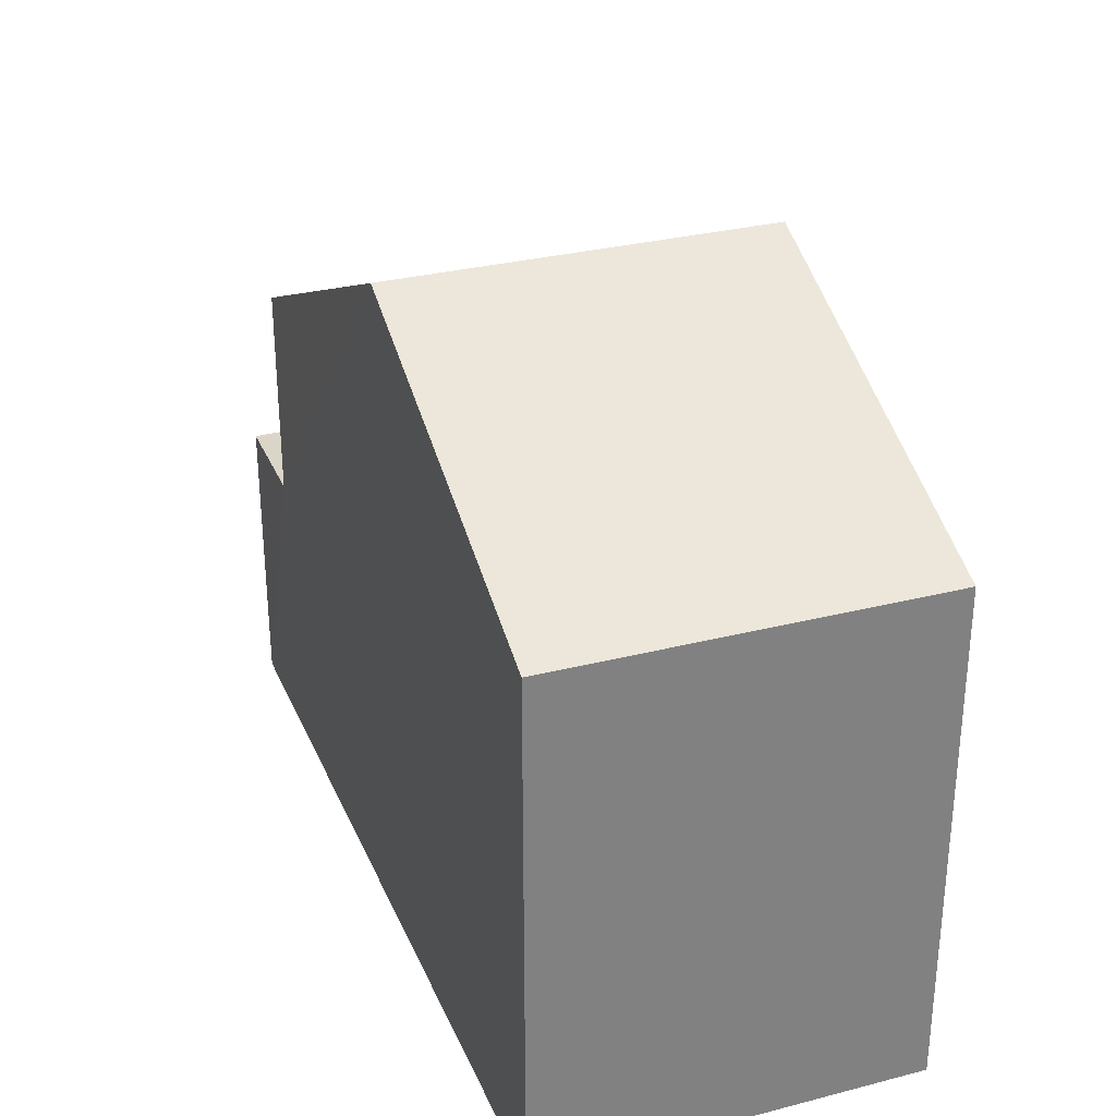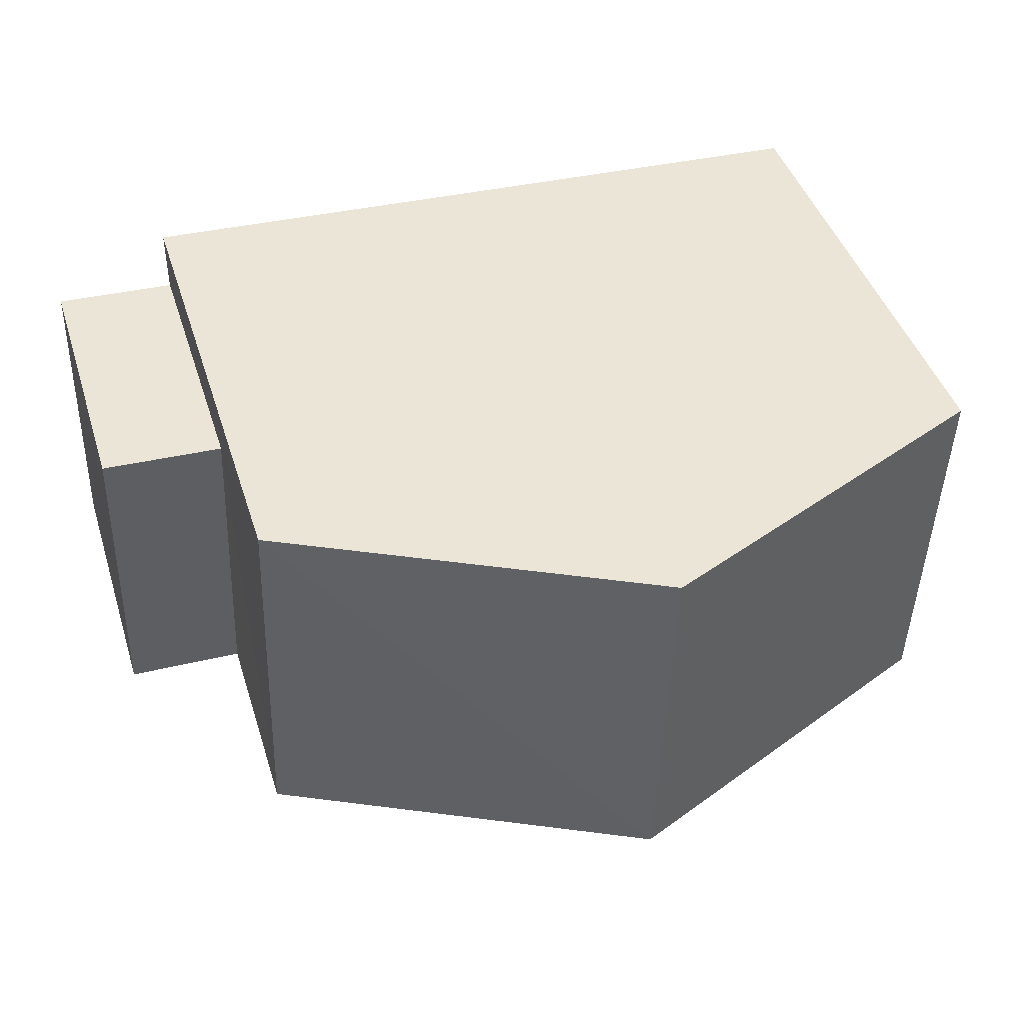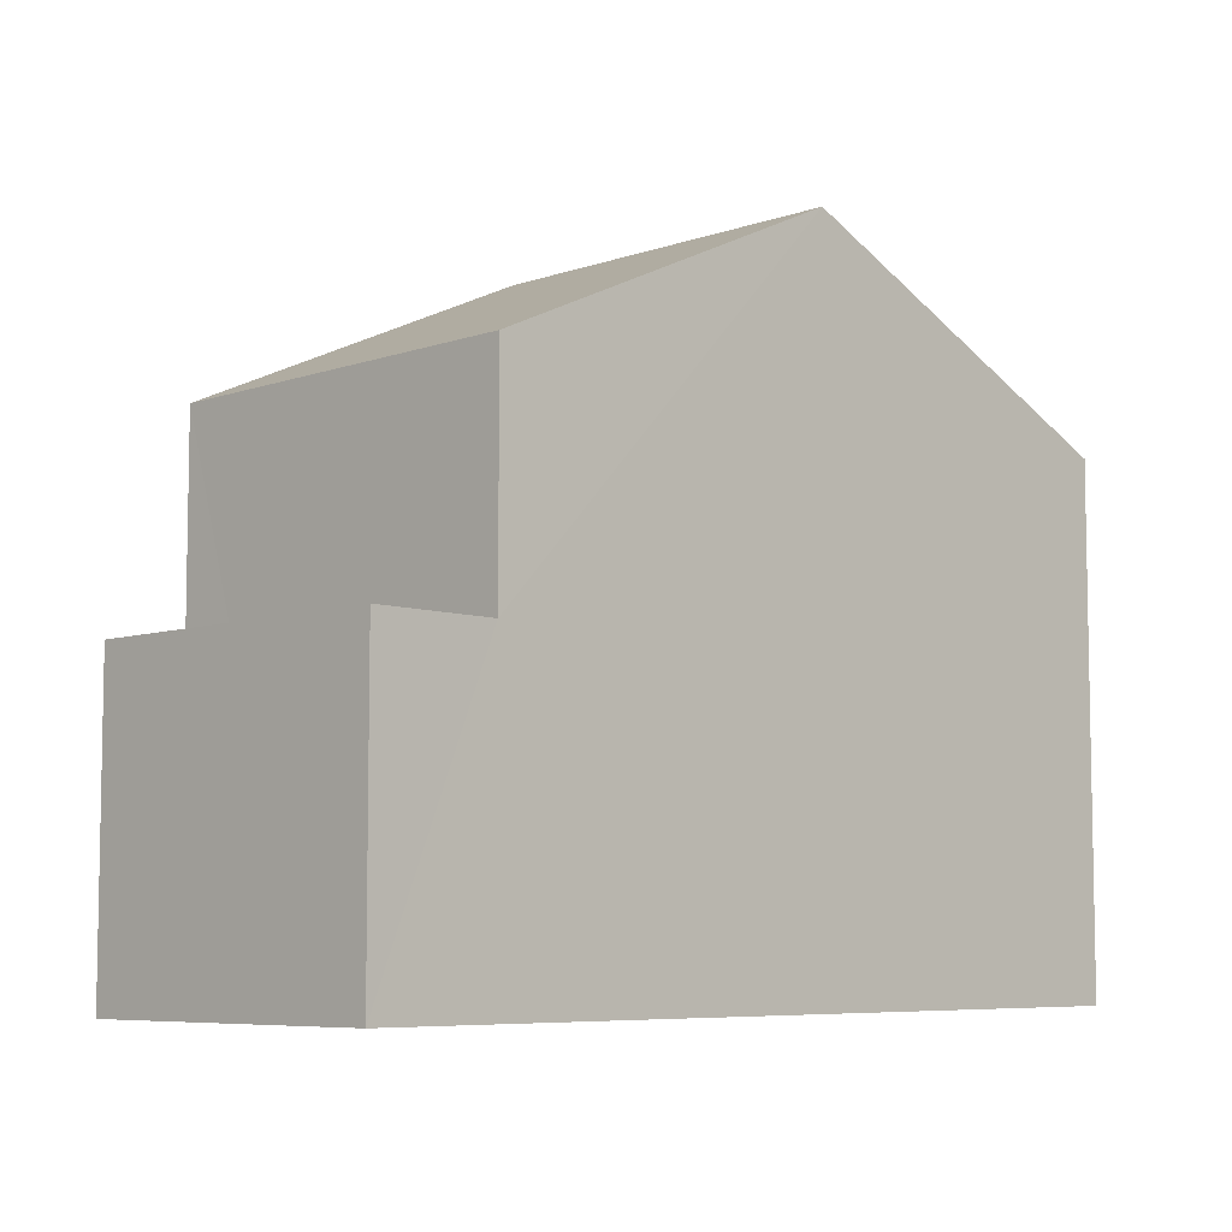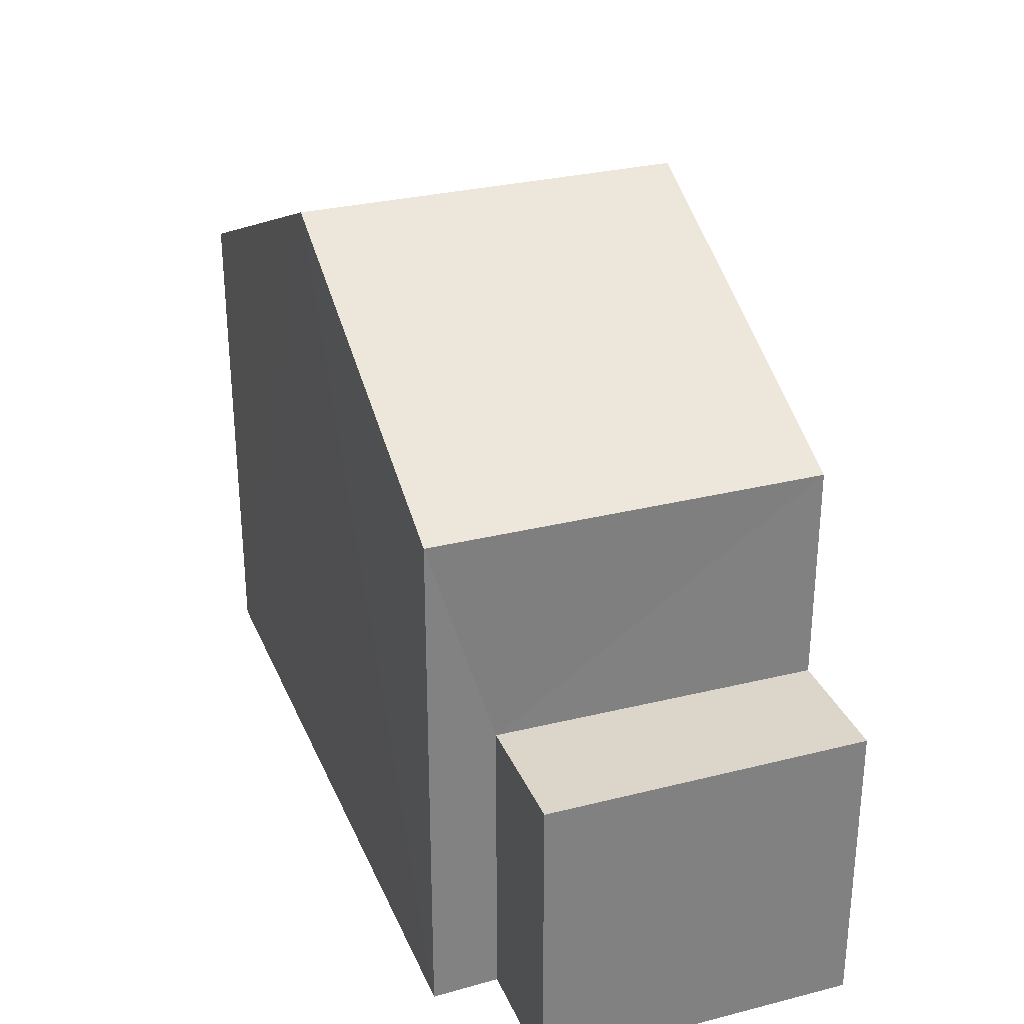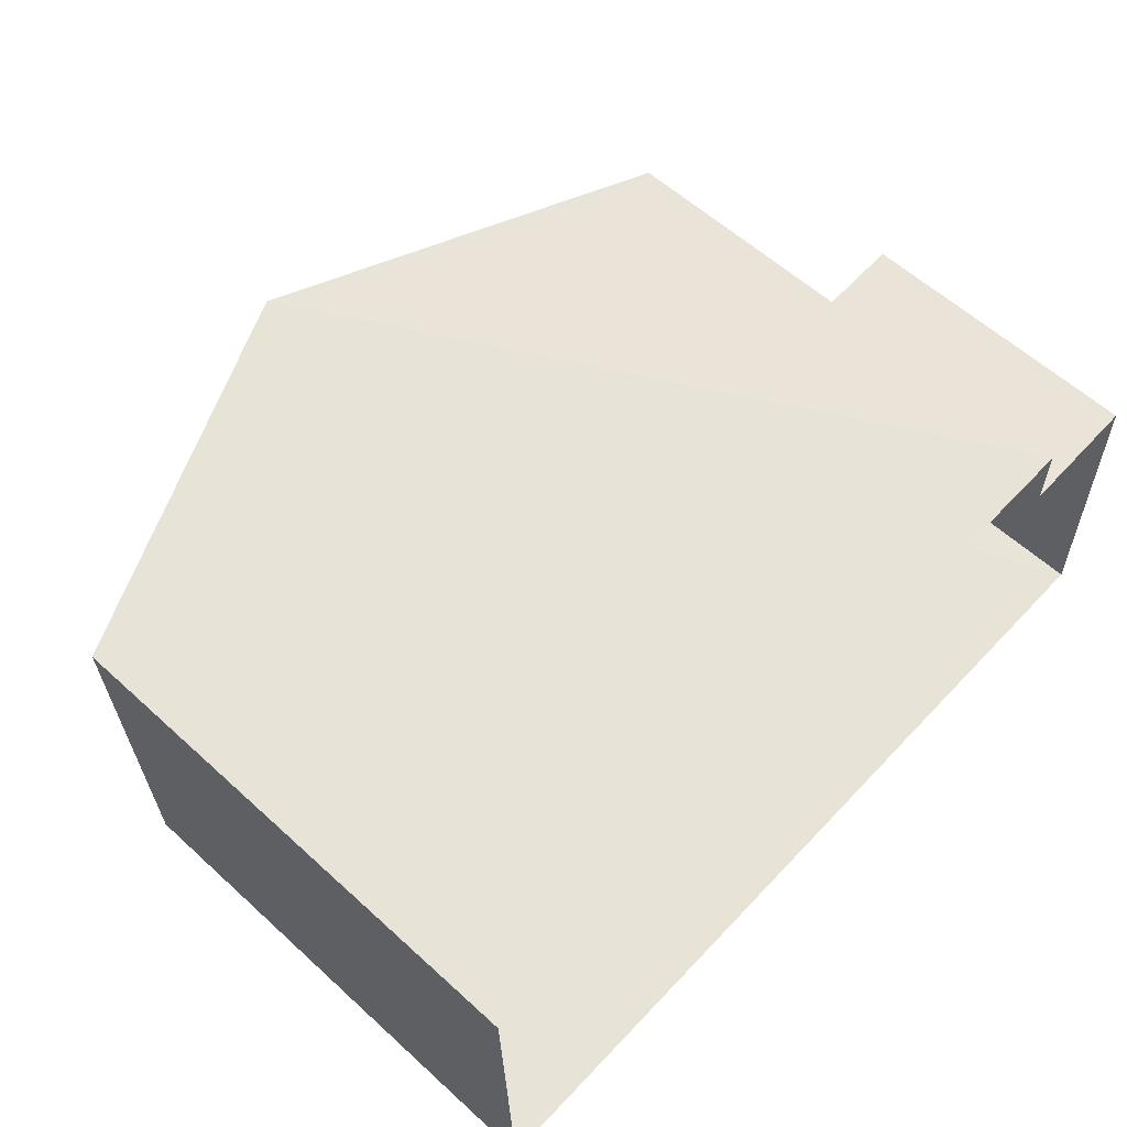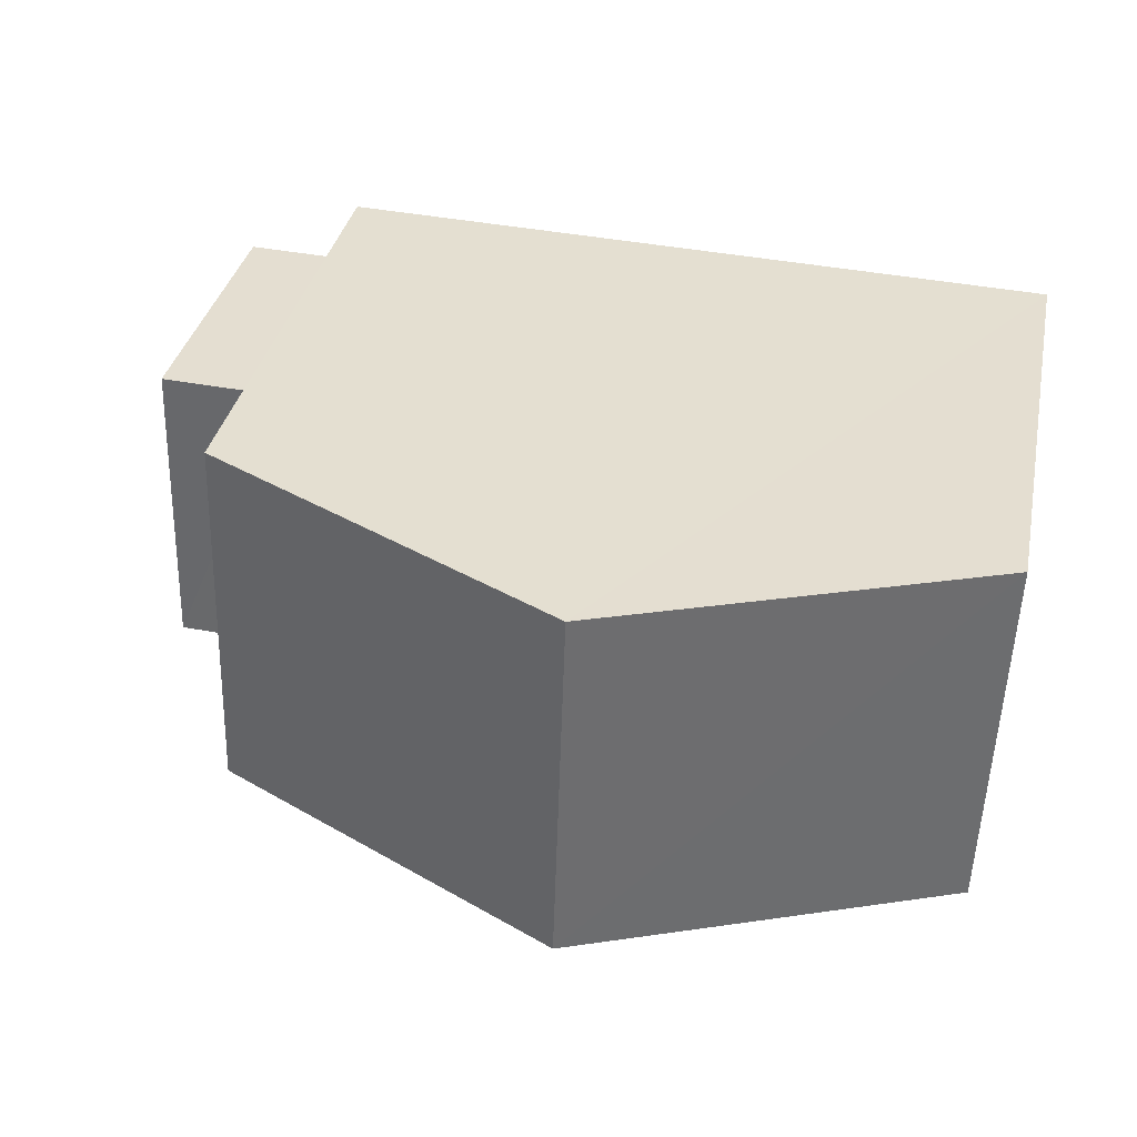
<metadata>
{"format":"obj","ext":"obj","renderer":"f3d","projection":"perspective","resolution":1024,"background":"white","views":[{"elev":30.1,"azim":67.6,"up":"+Z"},{"elev":43.8,"azim":-17.2,"up":"+Y"},{"elev":-7.0,"azim":-47.2,"up":"+Z"},{"elev":29.8,"azim":-112.0,"up":"+Z"},{"elev":59.1,"azim":133.2,"up":"+Y"},{"elev":35.6,"azim":11.6,"up":"+Y"}]}
</metadata>
<code>
v -3.739e+05 -1.048e+05 22.76
v -3.739e+05 -1.048e+05 22.76
v -3.739e+05 -1.048e+05 22.76
v -3.739e+05 -1.049e+05 22.76
v -3.739e+05 -1.049e+05 22.76
v -3.739e+05 -1.048e+05 22.76
v -3.739e+05 -1.048e+05 26.53
v -3.739e+05 -1.048e+05 26.53
v -3.739e+05 -1.049e+05 26.53
v -3.739e+05 -1.049e+05 26.53
v -3.739e+05 -1.049e+05 31.46
v -3.739e+05 -1.048e+05 29.29
v -3.739e+05 -1.048e+05 31.46
v -3.739e+05 -1.049e+05 29.29
v -3.739e+05 -1.048e+05 29.29
v -3.739e+05 -1.049e+05 29.29
f 1 2 3
f 2 4 3
f 3 5 6
f 3 4 5
f 7 8 9
f 10 7 9
f 11 12 13
f 11 14 12
f 15 16 11
f 13 15 11
f 14 11 10
f 14 10 4
f 11 16 10
f 4 10 5
f 5 10 9
f 12 4 2
f 12 14 4
f 1 7 15
f 15 7 16
f 1 3 7
f 16 7 10
f 9 6 5
f 9 8 6
f 3 6 8
f 7 3 8
f 12 2 13
f 2 1 13
f 1 15 13

</code>
